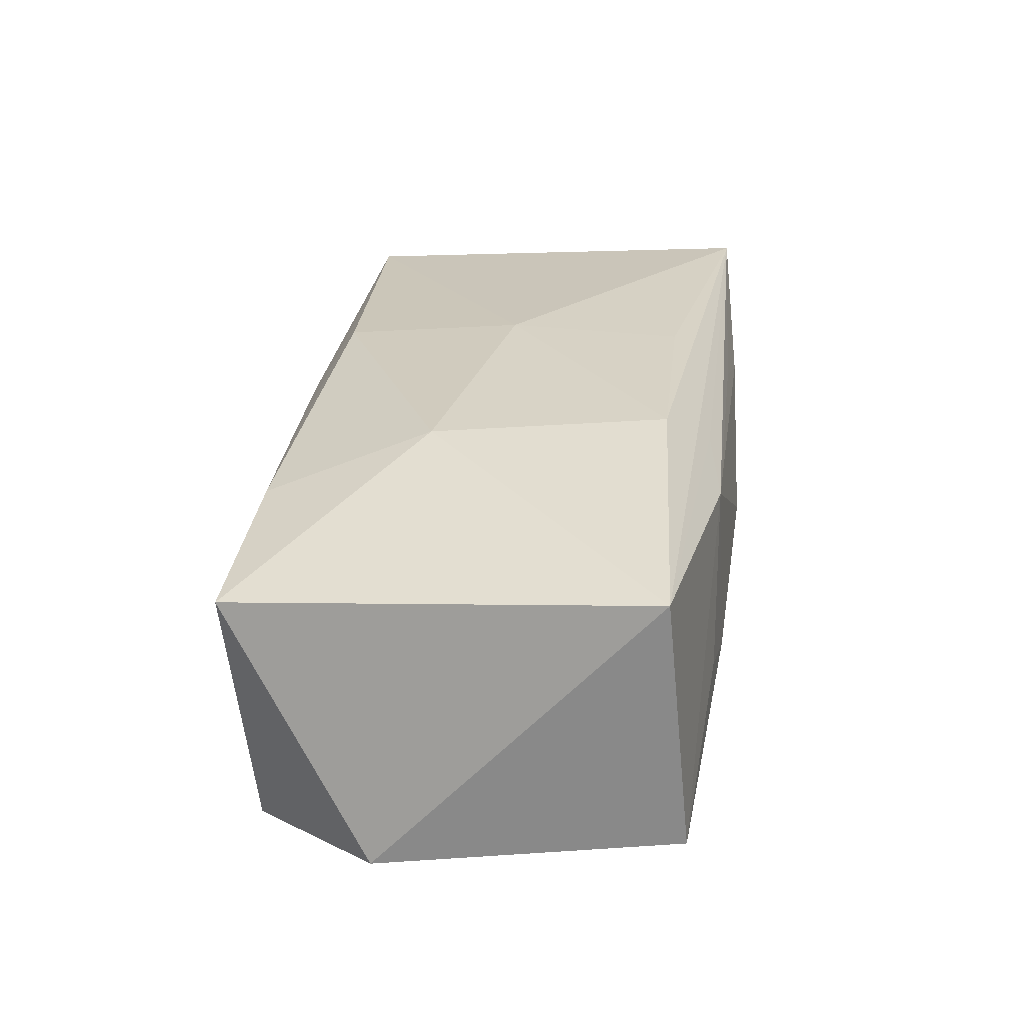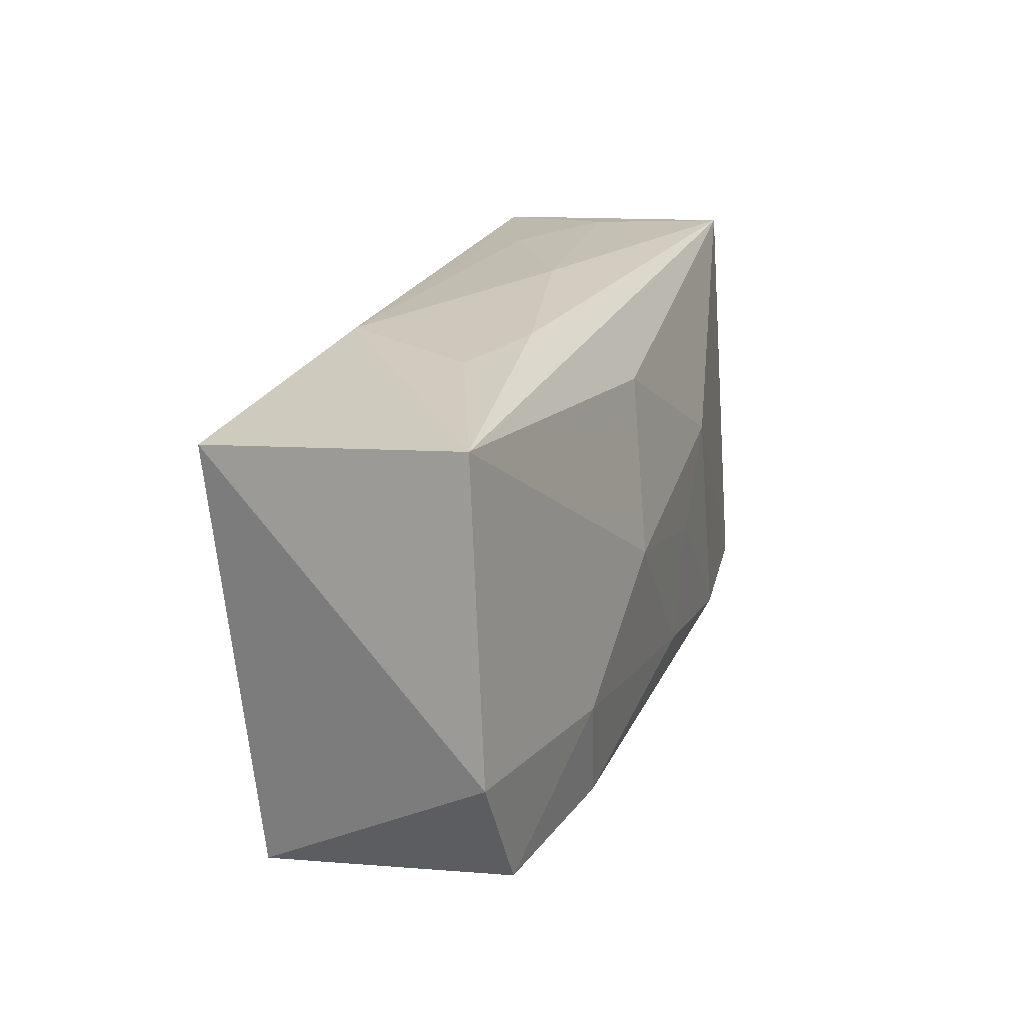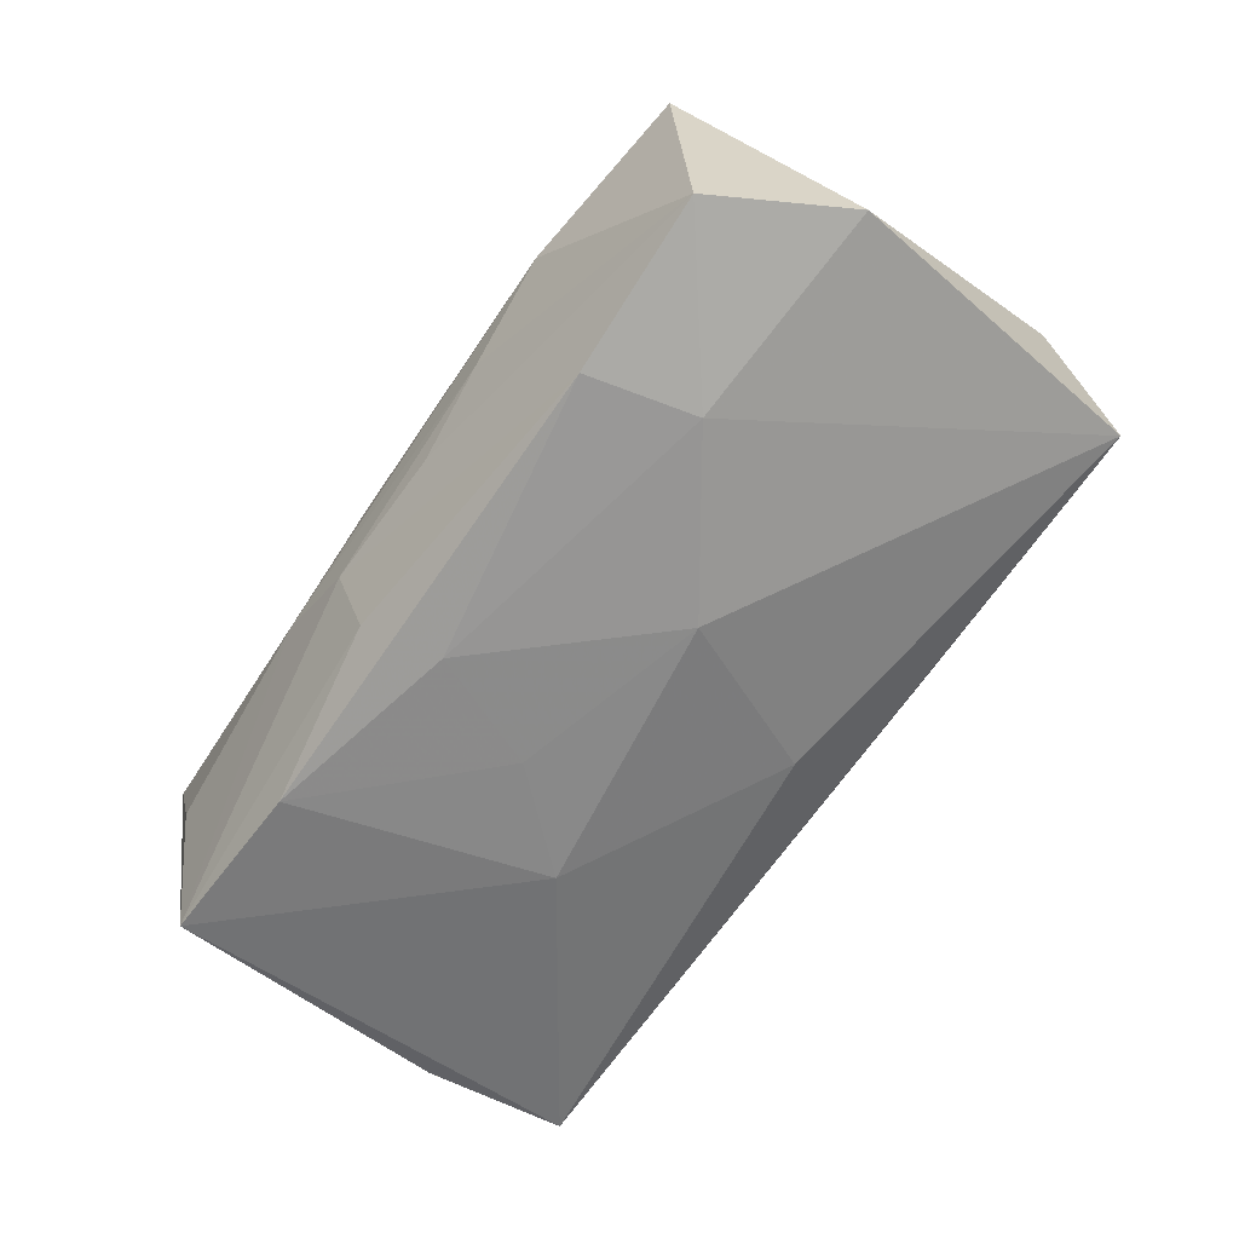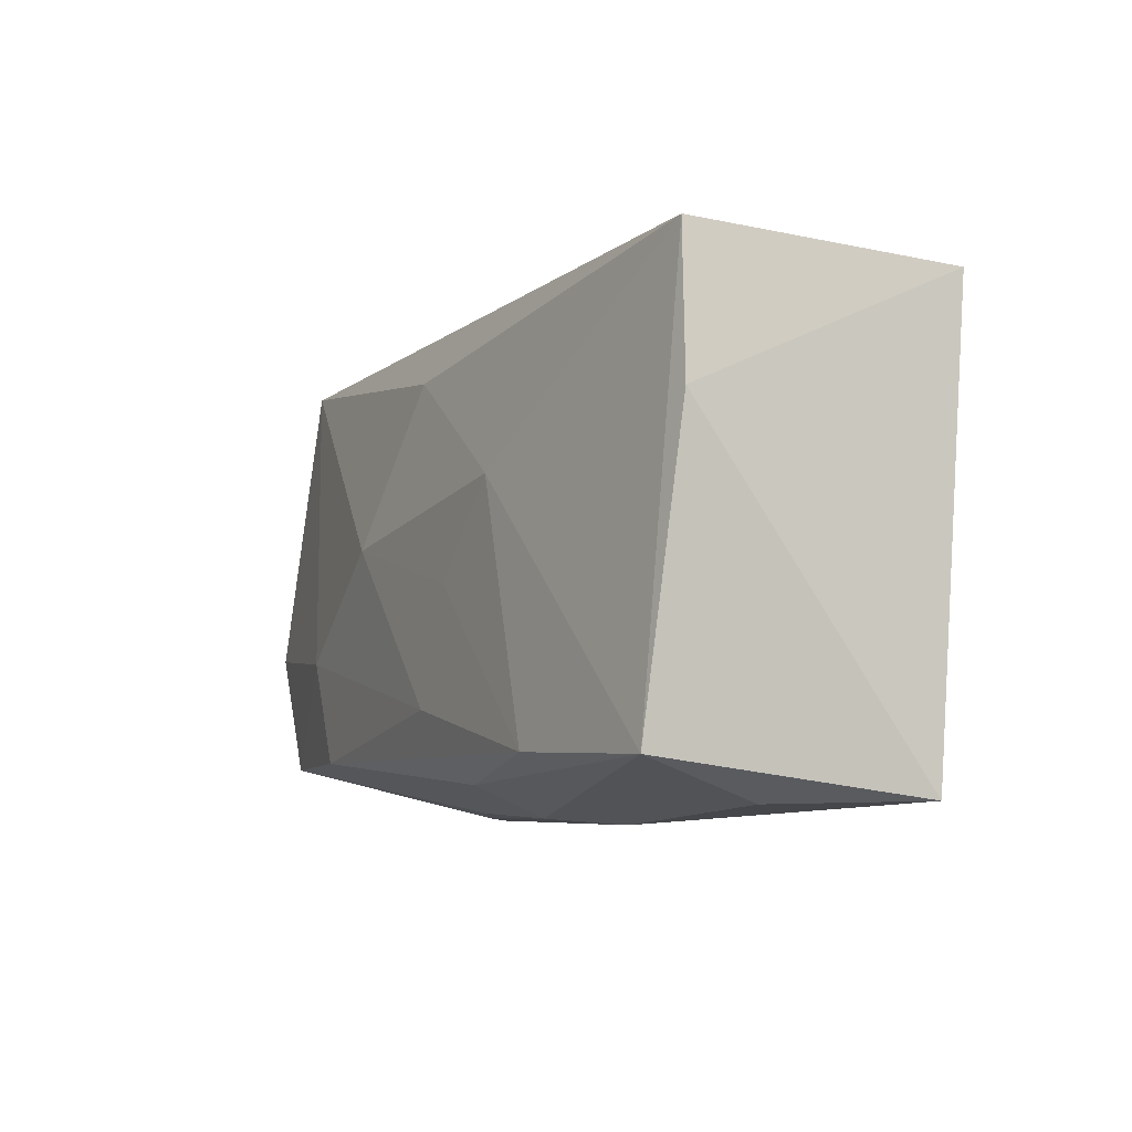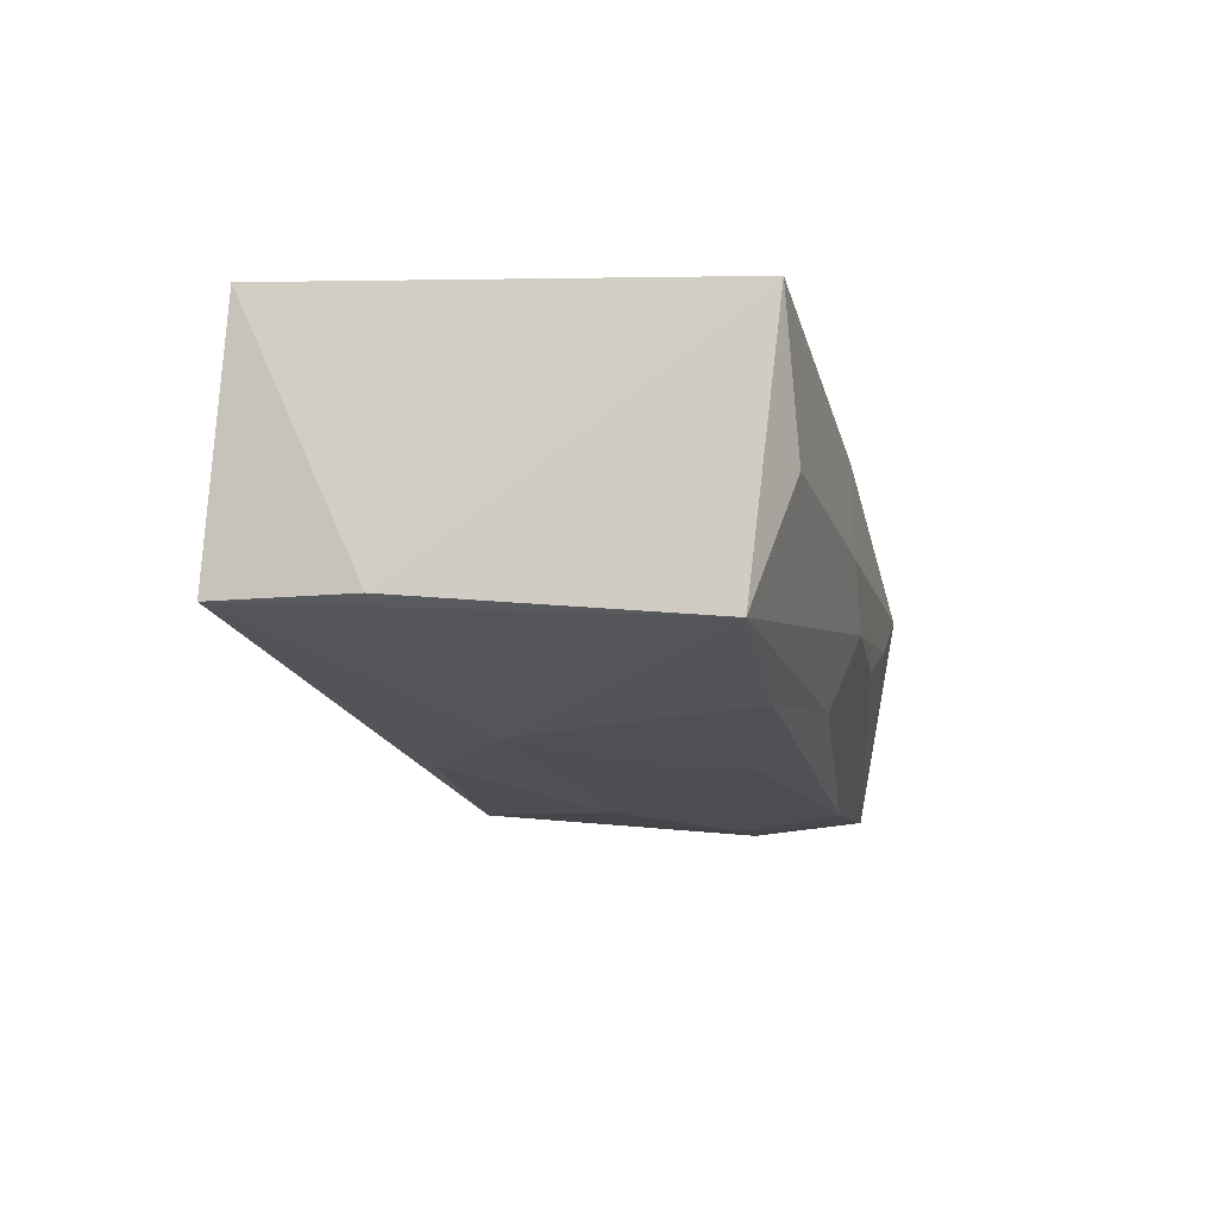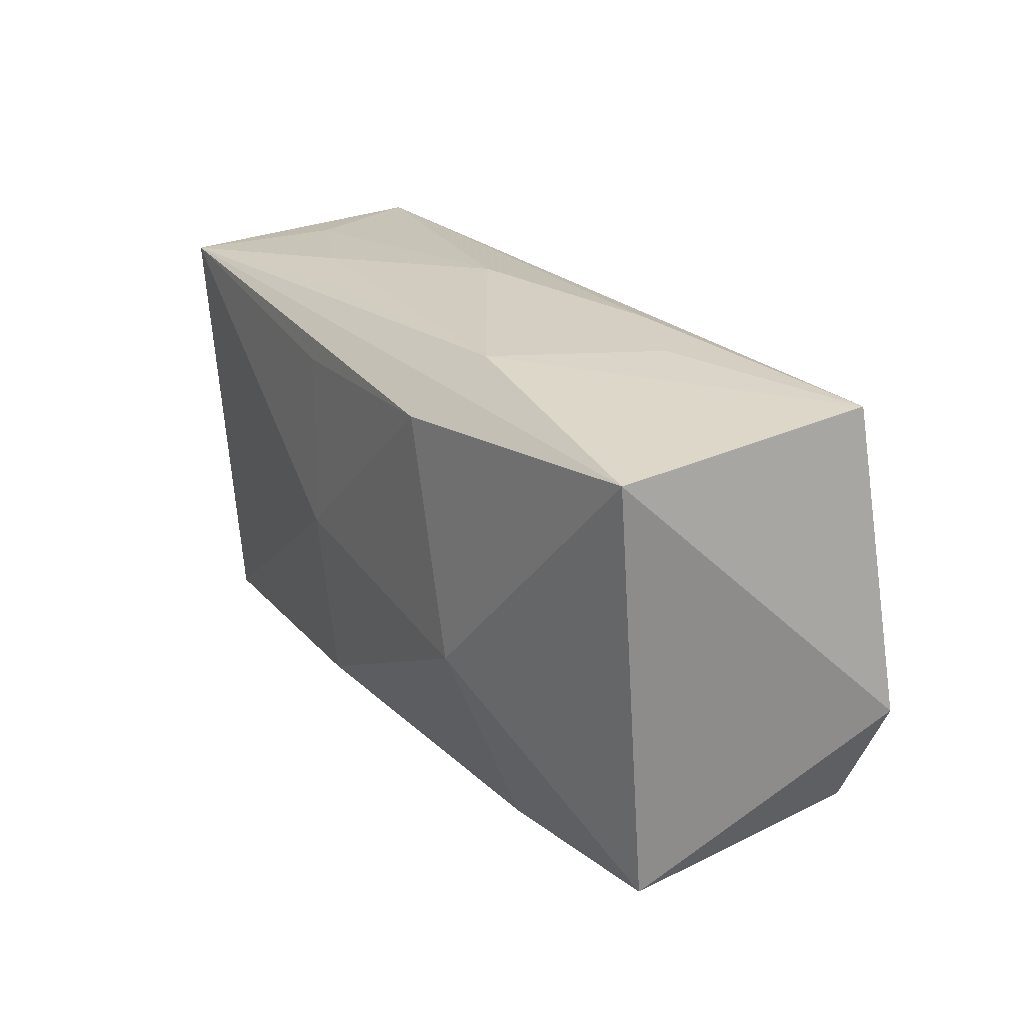
<metadata>
{"format":"obj","ext":"obj","renderer":"f3d","projection":"perspective","resolution":1024,"background":"white","views":[{"elev":28.1,"azim":98.0,"up":"+Z"},{"elev":21.6,"azim":110.2,"up":"+Y"},{"elev":-66.7,"azim":55.6,"up":"+Z"},{"elev":-6.1,"azim":-114.3,"up":"+Y"},{"elev":-15.3,"azim":-78.3,"up":"+Z"},{"elev":22.3,"azim":59.2,"up":"+Y"}]}
</metadata>
<code>
v -0.01188 0.01926 0.009338
v -0.03653 0.01797 0.01323
v 0.03388 -0.01647 -0.01254
v 0.01264 -0.02076 -0.002193
v 0.01966 -0.01607 -0.01435
v -0.03244 -0.01945 -0.0013
v 0.02014 0.02001 -0.003335
v -0.0354 -0.01621 -0.01156
v -0.008952 0.01411 0.01421
v 0.01543 -0.004898 0.0146
v -0.006123 -0.01804 -0.01128
v 0.03495 -0.01867 0.008181
v 0.01024 0.01466 0.0146
v 0.002978 0.01453 -0.01218
v -0.03604 0.01945 -0.008726
v -0.0374 0.007692 -0.00918
v -0.01991 0.01978 0.006575
v 0.009046 0.001327 -0.0153
v -0.009949 -0.01717 0.01241
v 0.005441 -0.02027 -0.005577
v 0.02193 -0.007375 -0.01499
v -0.01342 -0.02105 -0.001768
v 0.03957 -0.006089 -0.01242
v -0.006132 -0.0206 -0.005483
v 0.03641 0.01896 -0.01012
v -0.007374 -0.002835 -0.01443
v -0.005932 -0.0202 0.008058
v -0.03727 -0.01921 0.01008
v -0.01434 0.004739 -0.01385
v -0.03088 0.01953 0.002099
v 0.01298 0.01964 0.009182
v -0.003492 -0.01227 -0.01469
v 0.01241 0.0205 -0.006206
v 0.03621 0.01677 0.01154
v 0.02011 -0.01826 0.01036
v -0.005525 0.02097 -0.001744
v 0.006154 0.0183 0.01104
v -0.02061 -0.01582 -0.01373
v 0.02072 -0.02105 0.002434
v -0.008789 -0.001101 0.0146
f 14 25 18
f 29 14 18
f 28 8 6
f 28 2 16
f 16 8 28
f 25 14 15
f 15 30 36
f 14 29 15
f 16 2 15
f 2 30 15
f 15 8 16
f 15 29 8
f 31 34 25
f 25 7 31
f 10 34 13
f 13 34 2
f 18 25 21
f 18 21 32
f 32 21 5
f 2 28 40
f 10 13 40
f 33 15 36
f 25 15 33
f 33 7 25
f 36 31 33
f 33 31 7
f 17 31 36
f 36 30 17
f 17 30 2
f 2 34 37
f 37 31 2
f 34 31 37
f 19 35 10
f 10 40 19
f 28 35 19
f 19 40 28
f 27 35 28
f 26 29 18
f 18 32 26
f 39 4 3
f 5 21 3
f 9 13 2
f 2 40 9
f 9 40 13
f 2 31 1
f 1 17 2
f 31 17 1
f 39 3 12
f 12 27 39
f 35 27 12
f 12 34 10
f 10 35 12
f 11 24 8
f 5 24 11
f 6 8 22
f 8 24 22
f 22 28 6
f 22 27 28
f 39 27 22
f 22 4 39
f 22 24 4
f 5 3 20
f 20 24 5
f 20 3 4
f 4 24 20
f 25 34 23
f 34 12 23
f 23 12 3
f 23 21 25
f 23 3 21
f 38 11 8
f 5 11 38
f 8 29 38
f 38 32 5
f 29 26 38
f 38 26 32

</code>
